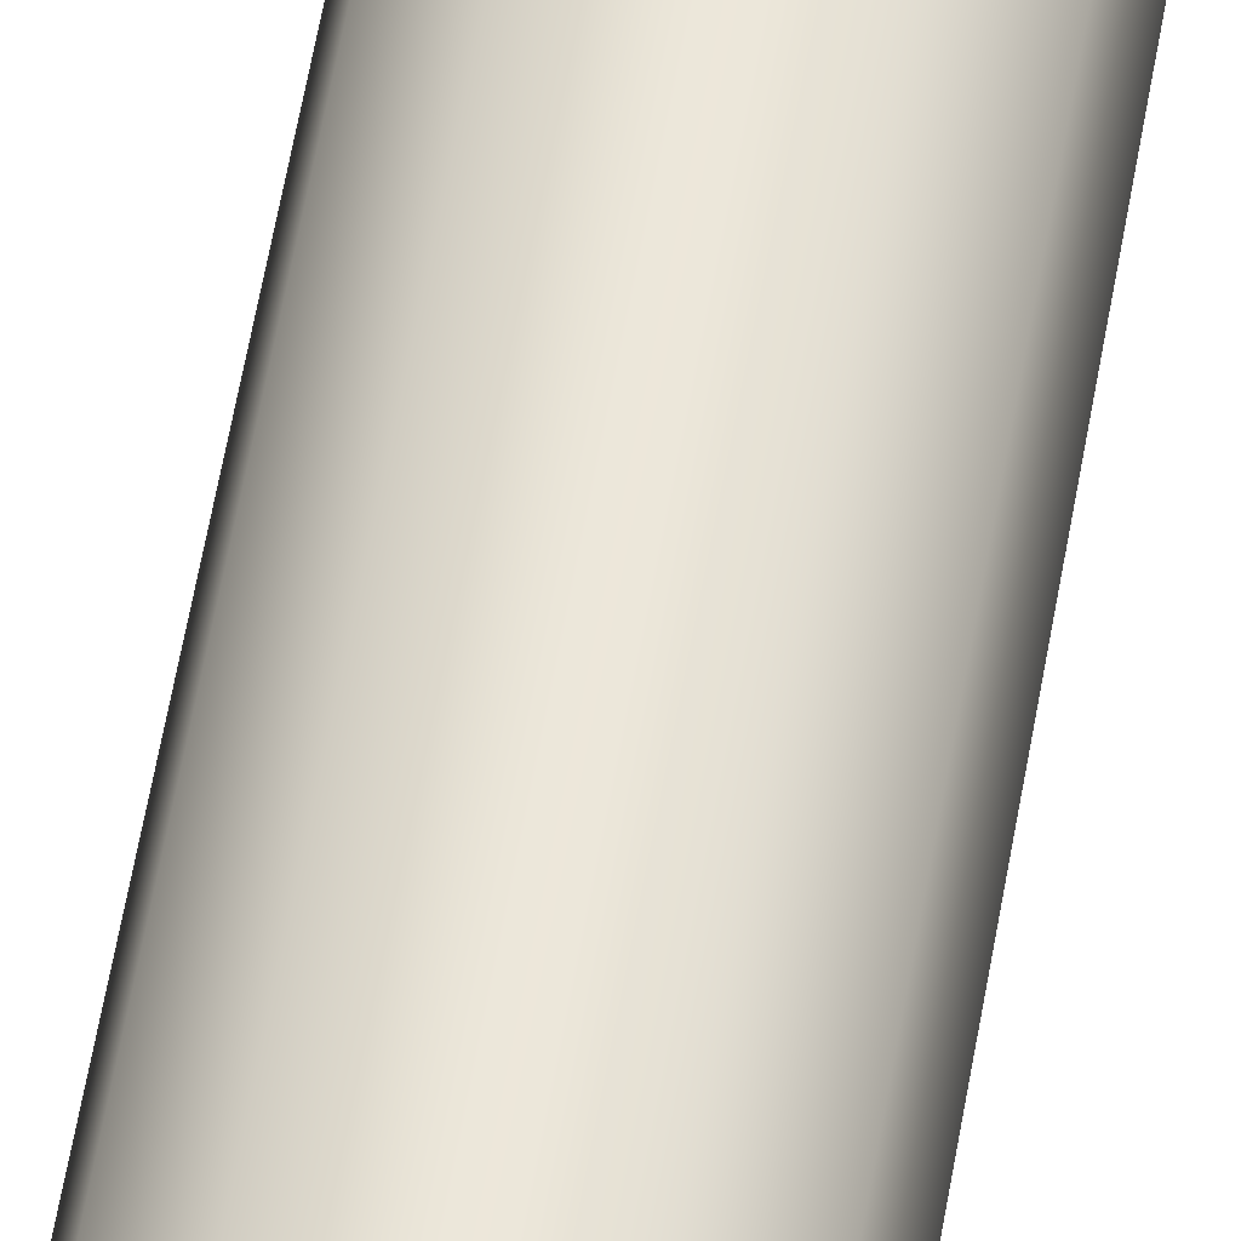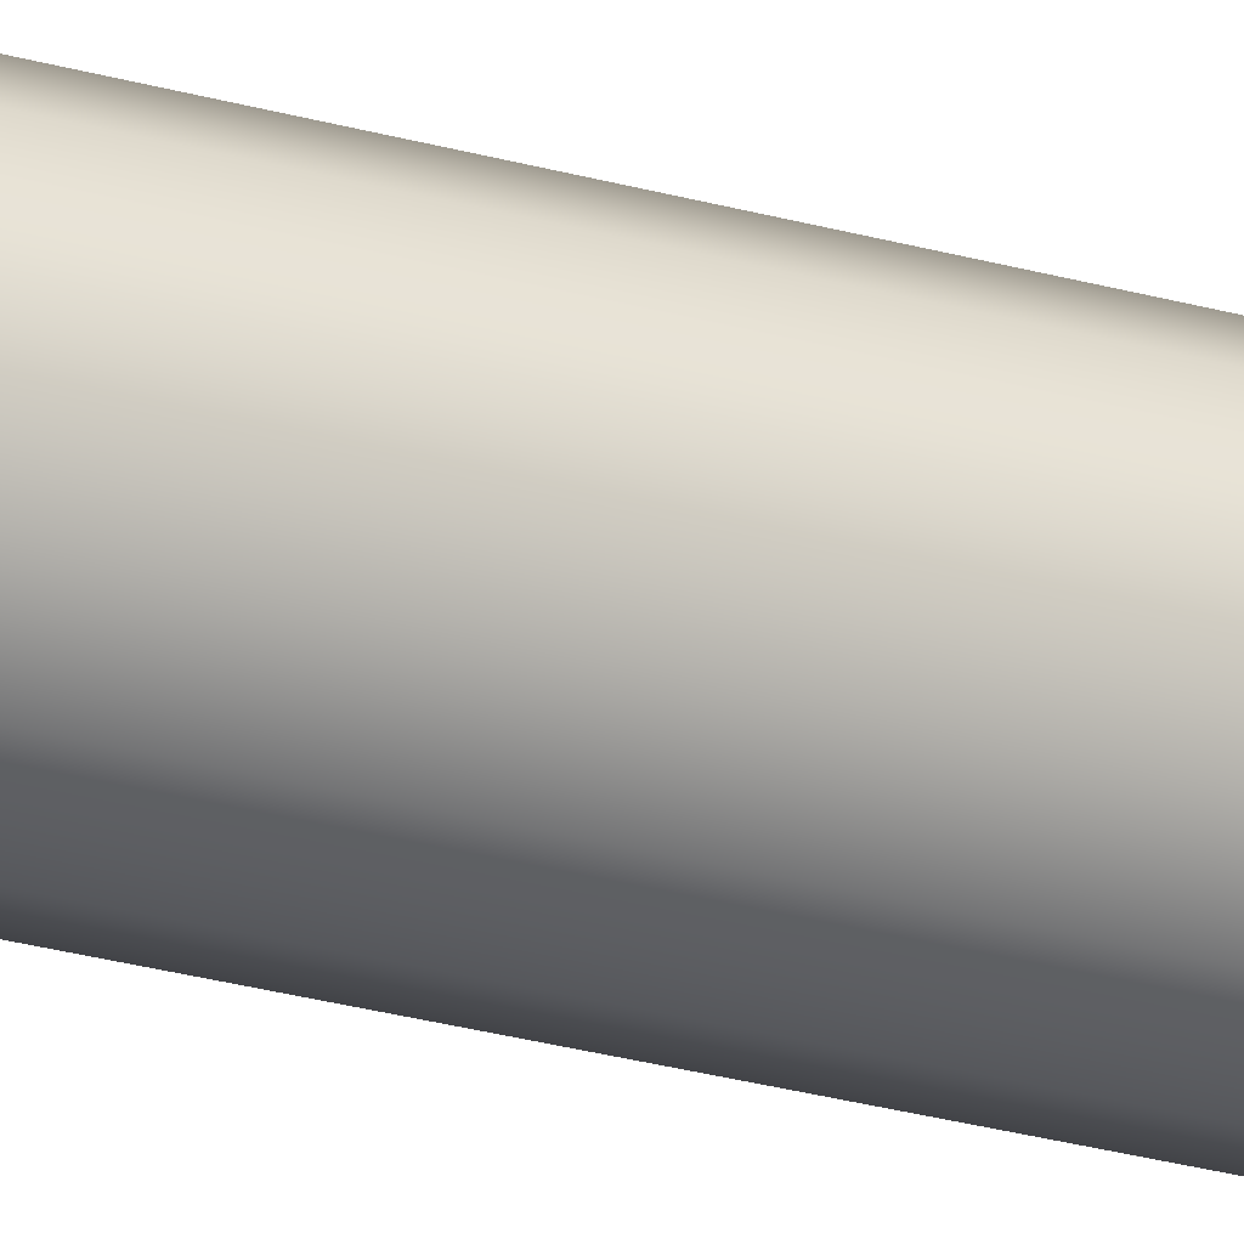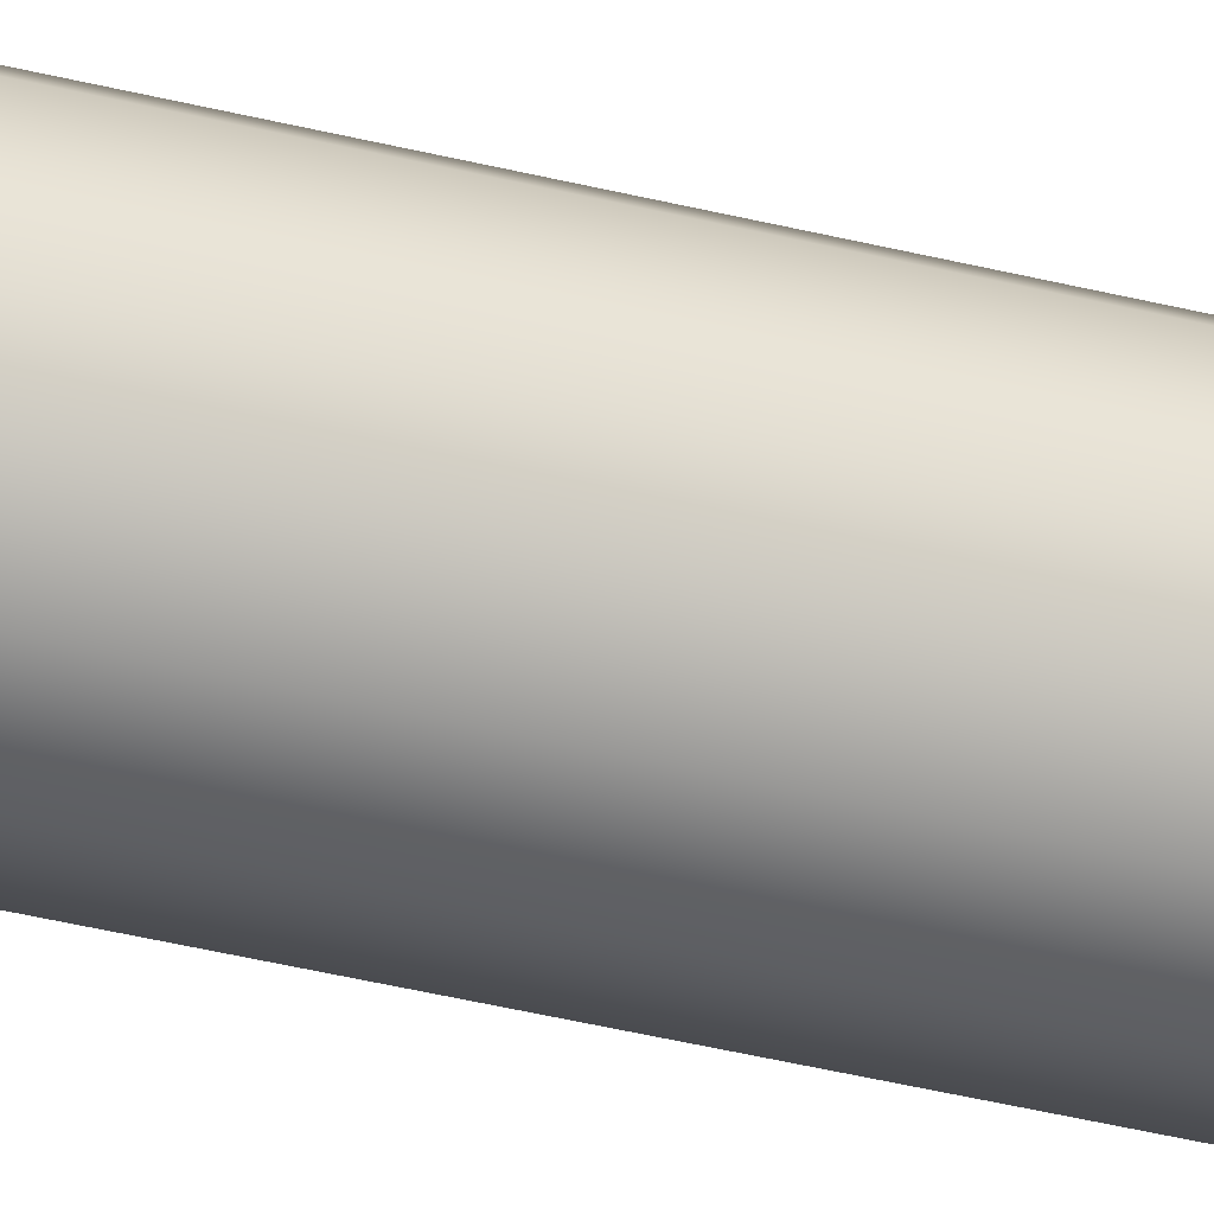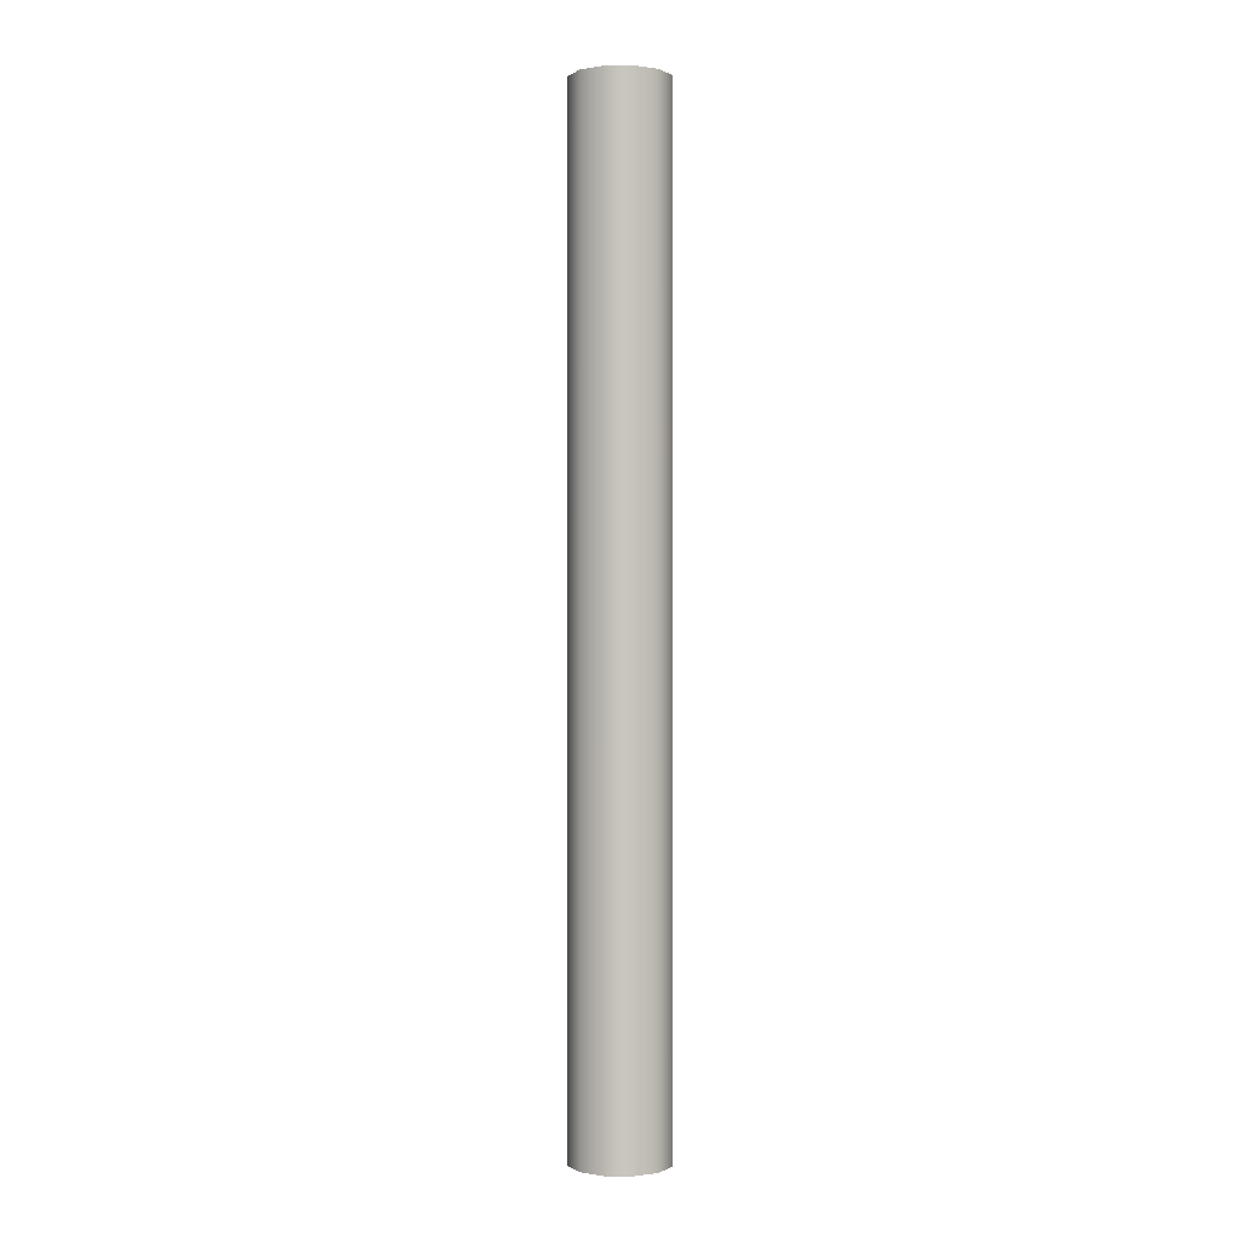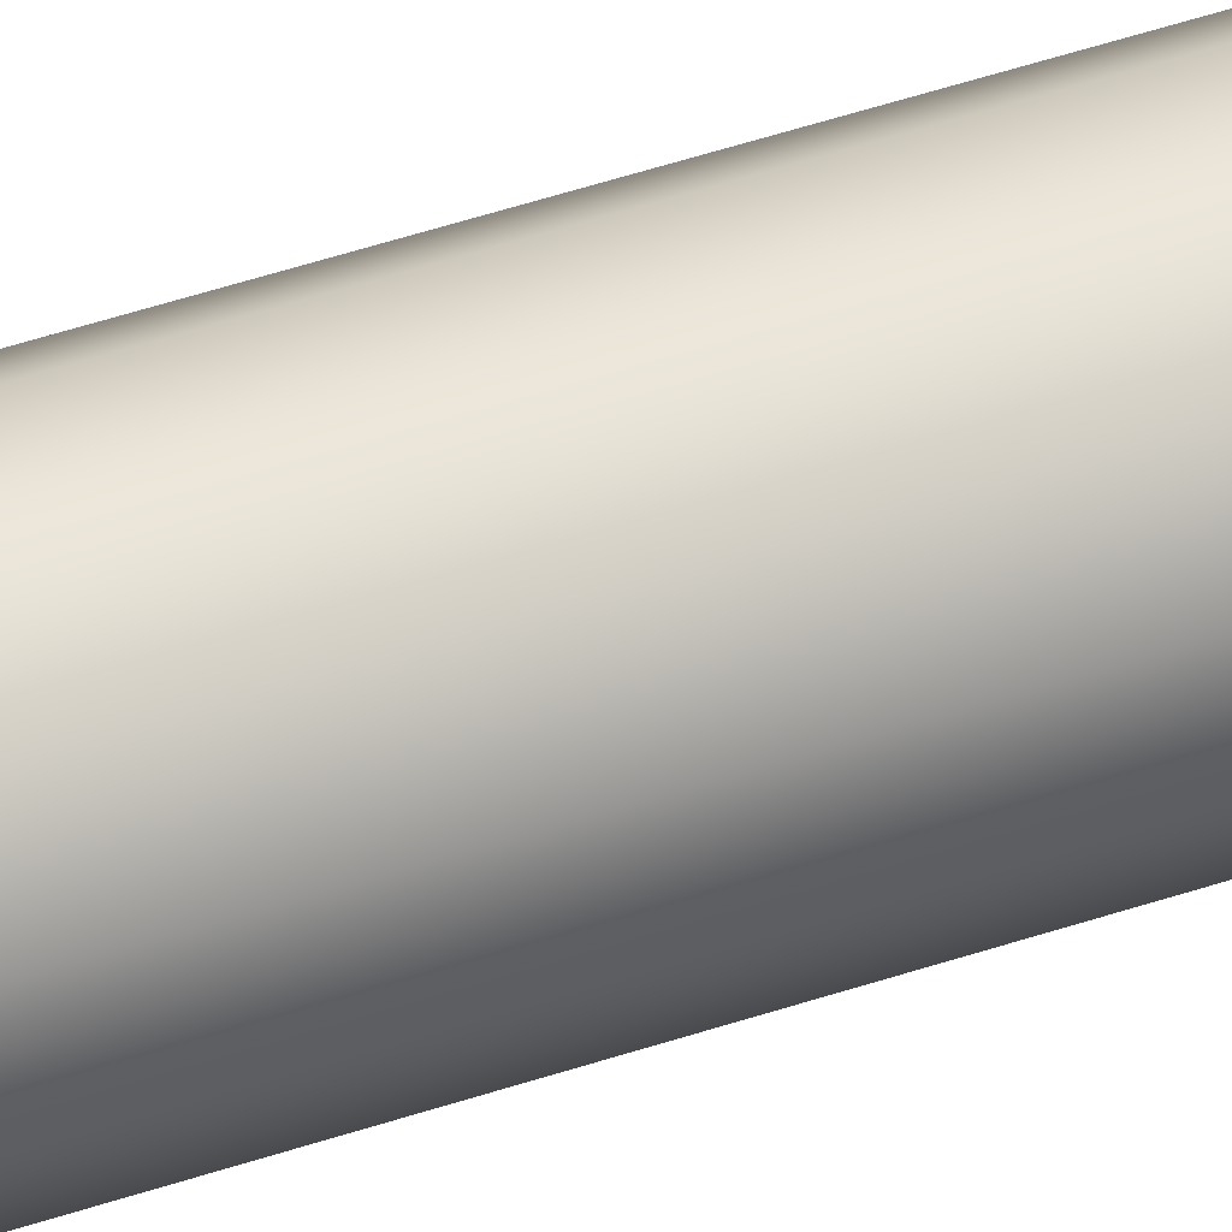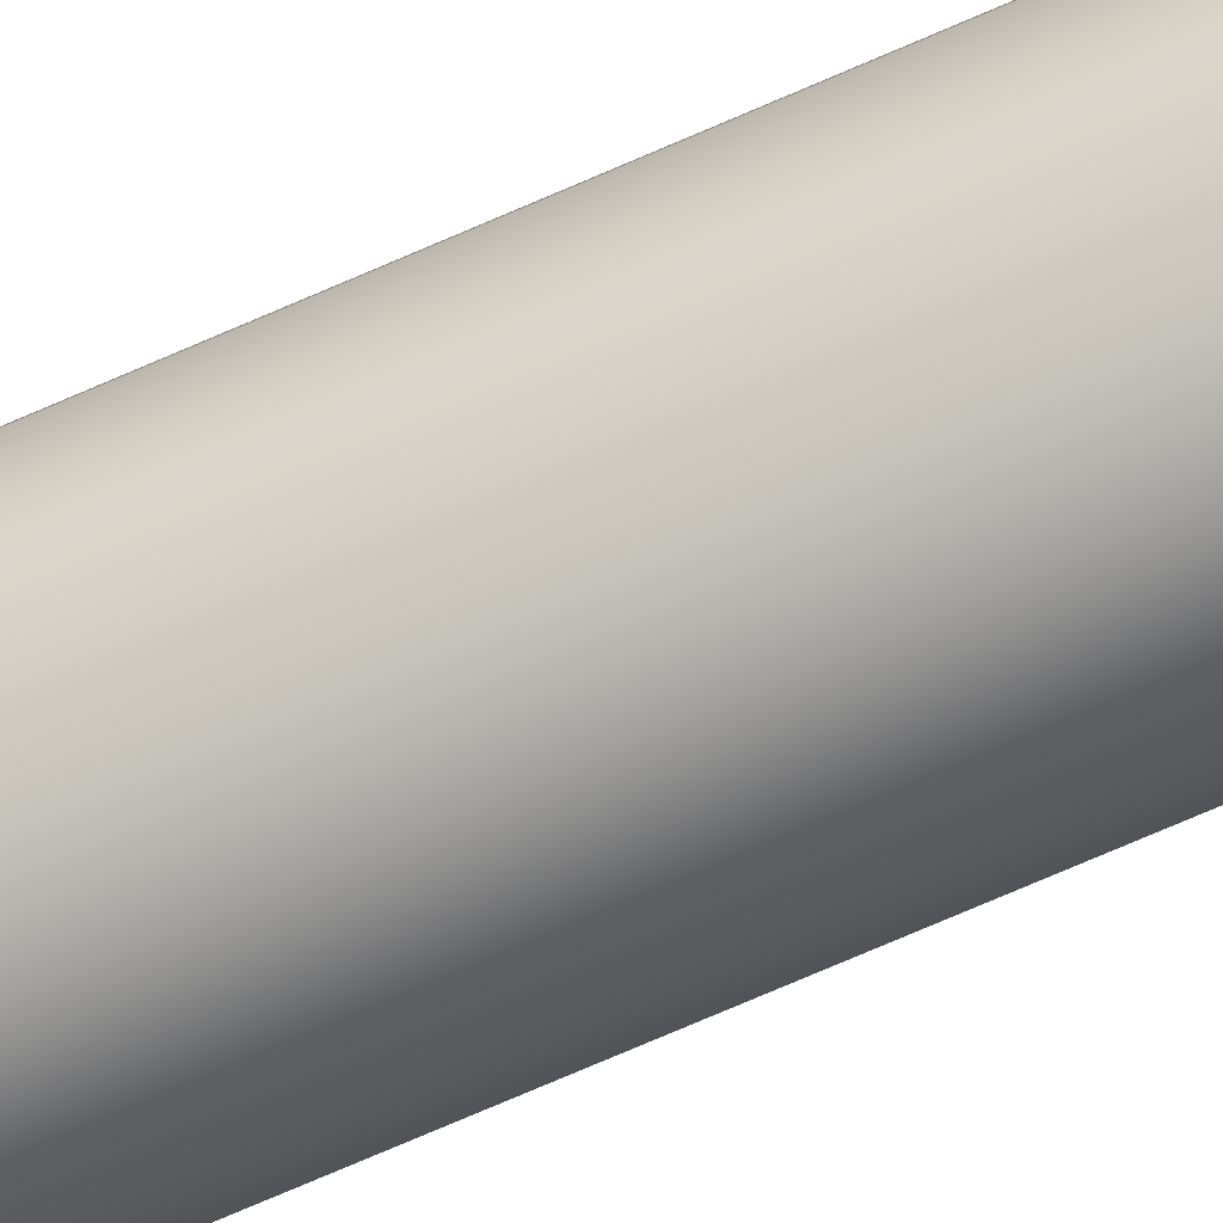
<metadata>
{"format":"obj","ext":"obj","renderer":"f3d","projection":"perspective","resolution":1024,"background":"white","views":[{"elev":53.5,"azim":9.2,"up":"+Y"},{"elev":-27.9,"azim":66.8,"up":"+Y"},{"elev":-39.3,"azim":72.5,"up":"+Y"},{"elev":-0.2,"azim":106.8,"up":"+Z"},{"elev":53.6,"azim":-109.3,"up":"+Y"},{"elev":-71.7,"azim":-66.3,"up":"+Y"}]}
</metadata>
<code>
g Converted object 0
v 1 -0 -10.81
v 1 -0 -4.141
v 1 -0 2.526
v 1 -0 9.192
v 0.866 -0.5 -10.81
v 0.866 -0.5 -4.141
v 0.866 -0.5 2.526
v 0.866 -0.5 9.192
v 0.5 -0.866 -10.81
v 0.5 -0.866 -4.141
v 0.5 -0.866 2.526
v 0.5 -0.866 9.192
v 0 -1 -10.81
v 0 -1 -4.141
v 0 -1 2.526
v 0 -1 9.192
v -0.5 -0.866 -10.81
v -0.5 -0.866 -4.141
v -0.5 -0.866 2.526
v -0.5 -0.866 9.192
v -0.866 -0.5 -10.81
v -0.866 -0.5 -4.141
v -0.866 -0.5 2.526
v -0.866 -0.5 9.192
v -1 -0 -10.81
v -1 -0 -4.141
v -1 -0 2.526
v -1 -0 9.192
v -0.866 0.5 -10.81
v -0.866 0.5 -4.141
v -0.866 0.5 2.526
v -0.866 0.5 9.192
v -0.5 0.866 -10.81
v -0.5 0.866 -4.141
v -0.5 0.866 2.526
v -0.5 0.866 9.192
v 0 1 -10.81
v 0 1 -4.141
v 0 1 2.526
v 0 1 9.192
v 0.5 0.866 -10.81
v 0.5 0.866 -4.141
v 0.5 0.866 2.526
v 0.5 0.866 9.192
v 0.866 0.5 -10.81
v 0.866 0.5 -4.141
v 0.866 0.5 2.526
v 0.866 0.5 9.192
v 0 -0 9.192
v 0 -0 -10.81
f 1 5 50
f 4 49 8
f 1 2 5
f 2 6 5
f 2 3 7
f 2 7 6
f 3 4 7
f 4 8 7
f 5 9 50
f 8 49 12
f 5 6 10
f 5 10 9
f 6 7 10
f 7 11 10
f 7 8 12
f 7 12 11
f 9 13 50
f 12 49 16
f 9 10 13
f 10 14 13
f 10 11 15
f 10 15 14
f 11 12 15
f 12 16 15
f 13 17 50
f 16 49 20
f 13 14 18
f 13 18 17
f 14 15 18
f 15 19 18
f 15 16 20
f 15 20 19
f 17 21 50
f 20 49 24
f 17 18 21
f 18 22 21
f 18 19 23
f 18 23 22
f 19 20 23
f 20 24 23
f 21 25 50
f 24 49 28
f 21 22 26
f 21 26 25
f 22 23 26
f 23 27 26
f 23 24 28
f 23 28 27
f 25 29 50
f 28 49 32
f 25 26 29
f 26 30 29
f 26 27 31
f 26 31 30
f 27 28 31
f 28 32 31
f 29 33 50
f 32 49 36
f 29 30 34
f 29 34 33
f 30 31 34
f 31 35 34
f 31 32 36
f 31 36 35
f 33 37 50
f 36 49 40
f 33 34 37
f 34 38 37
f 34 35 39
f 34 39 38
f 35 36 39
f 36 40 39
f 37 41 50
f 40 49 44
f 37 38 42
f 37 42 41
f 38 39 42
f 39 43 42
f 39 40 44
f 39 44 43
f 41 45 50
f 44 49 48
f 41 42 45
f 42 46 45
f 42 43 47
f 42 47 46
f 43 44 47
f 44 48 47
f 45 1 50
f 48 49 4
f 45 46 2
f 45 2 1
f 46 47 2
f 47 3 2
f 47 48 4
f 47 4 3

</code>
